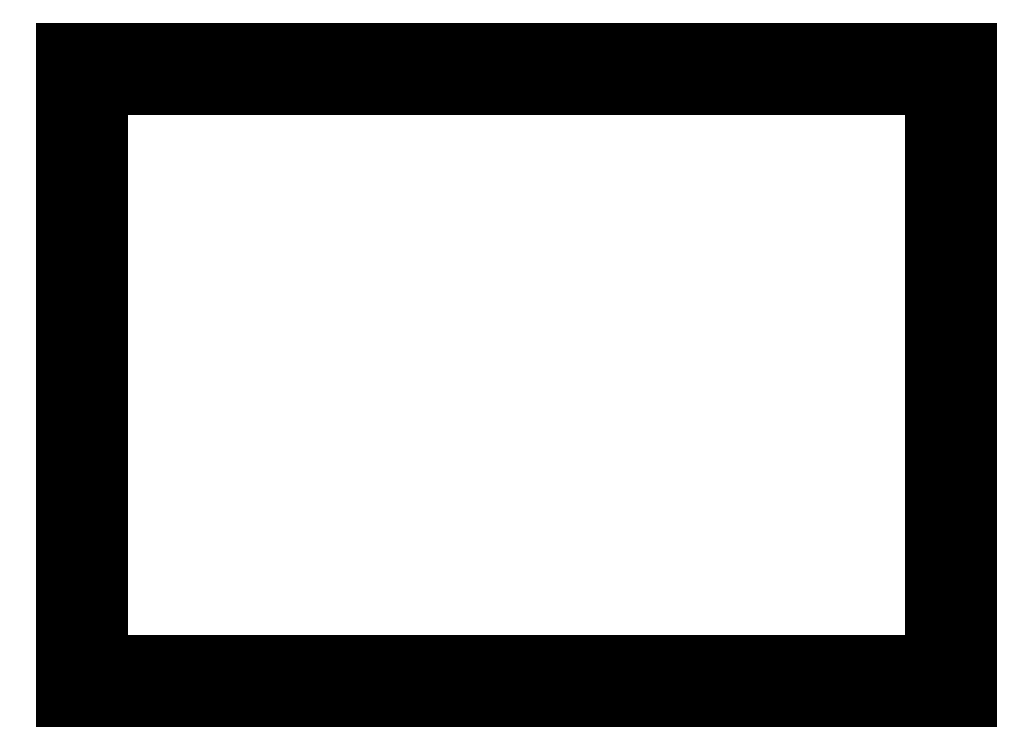
<metadata>
{"format":"dxf","ext":"dxf","renderer":"ezdxf+matplotlib","layout":"modelspace","background":"white","min_lineweight":24,"dpi":150}
</metadata>
<code>
0
SECTION
2
ENTITIES
0
LINE
8
0
10
0.09508
20
109.6
30
0
11
152.2
21
109.6
31
0
0
LINE
8
0
10
152.2
20
109.6
30
0
11
152.2
21
0.3693
31
0
0
LINE
8
0
10
152.2
20
0.3693
30
0
11
0.09508
21
0.3693
31
0
0
LINE
8
0
10
0.09508
20
0.3693
30
0
11
0.09508
21
109.6
31
0
0
LINE
8
0
10
7.094
20
102.6
30
0
11
145.2
21
102.6
31
0
0
LINE
8
0
10
145.2
20
102.6
30
0
11
145.2
21
7.37
31
0
0
LINE
8
0
10
145.2
20
7.37
30
0
11
7.094
21
7.37
31
0
0
LINE
8
0
10
7.094
20
7.37
30
0
11
7.094
21
102.6
31
0
0
ENDSEC
0
EOF

</code>
